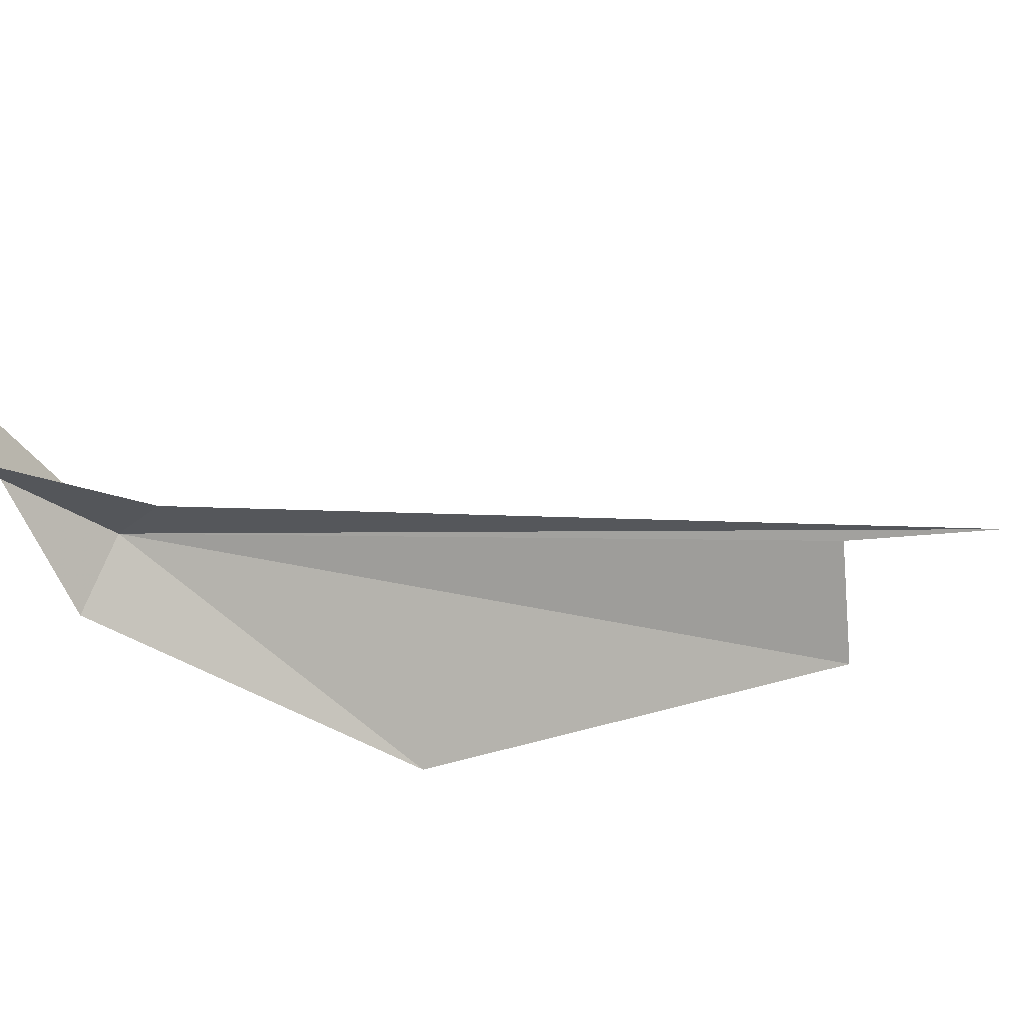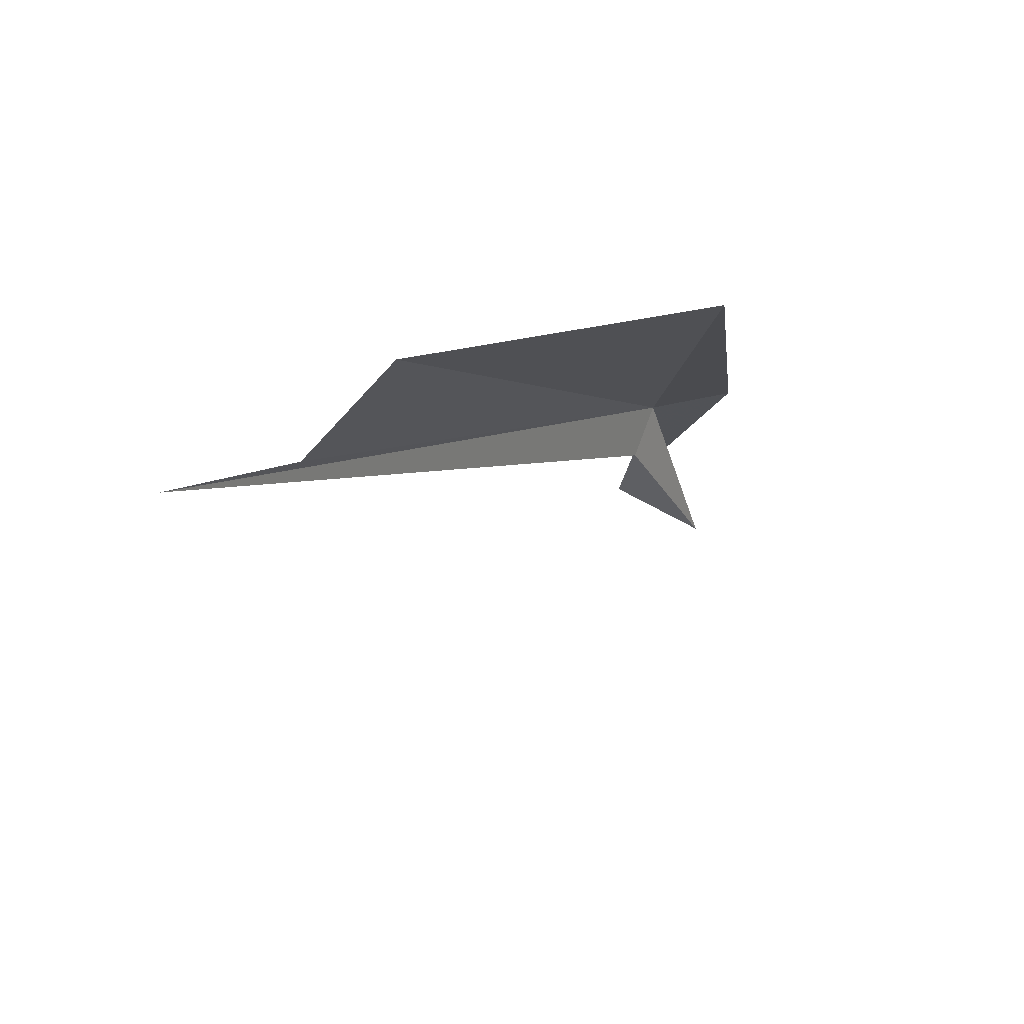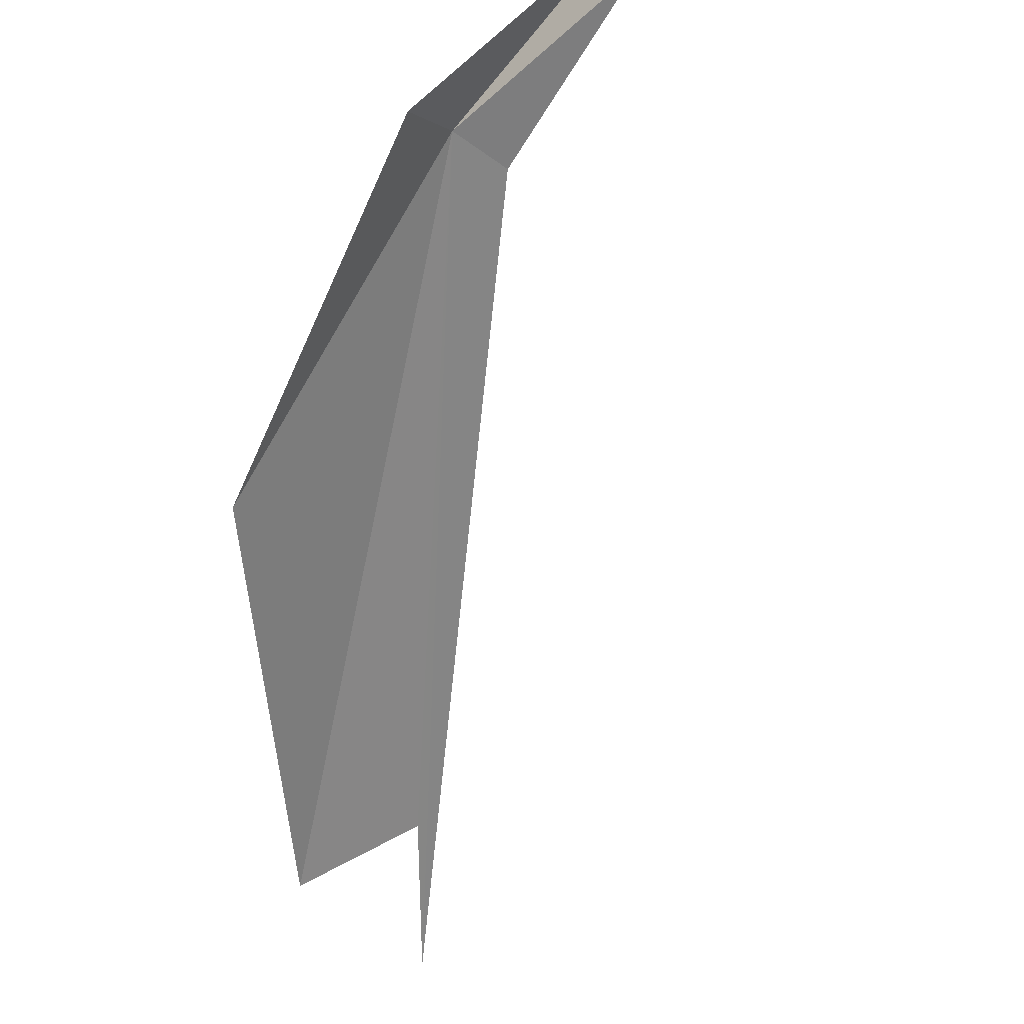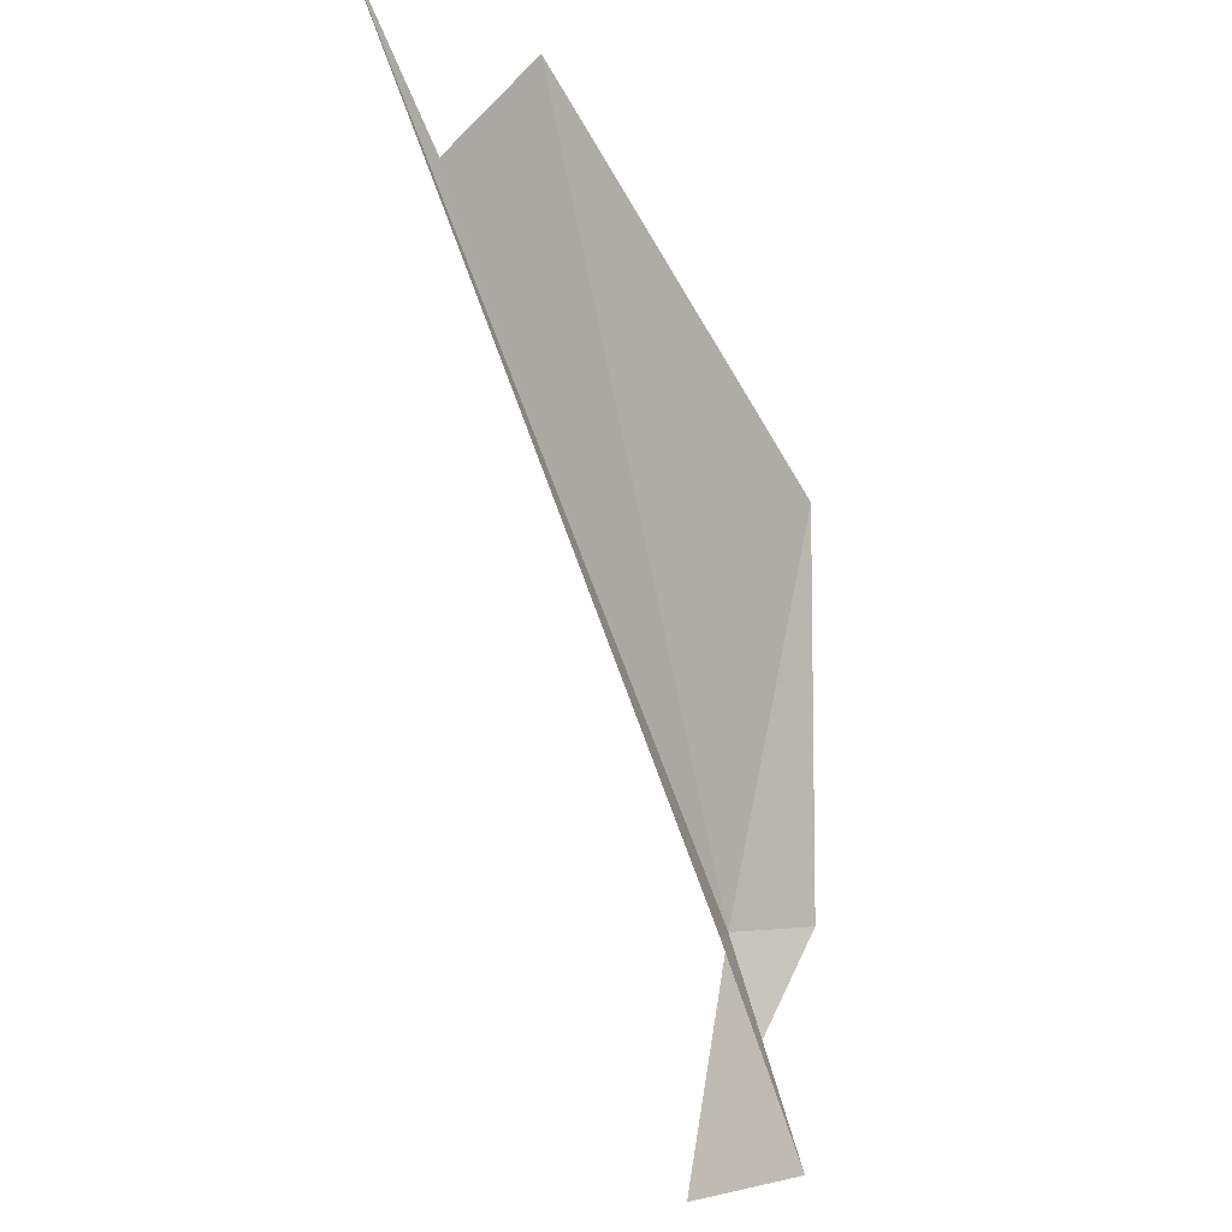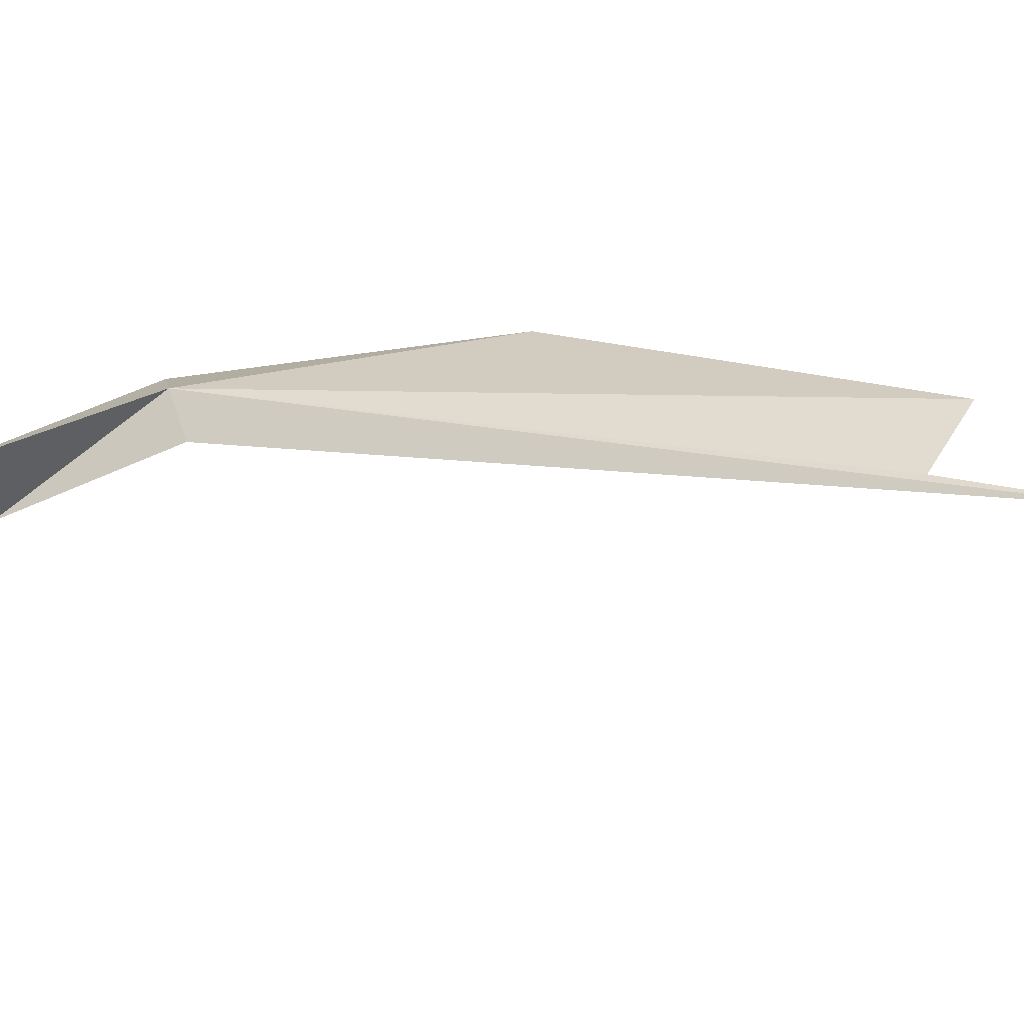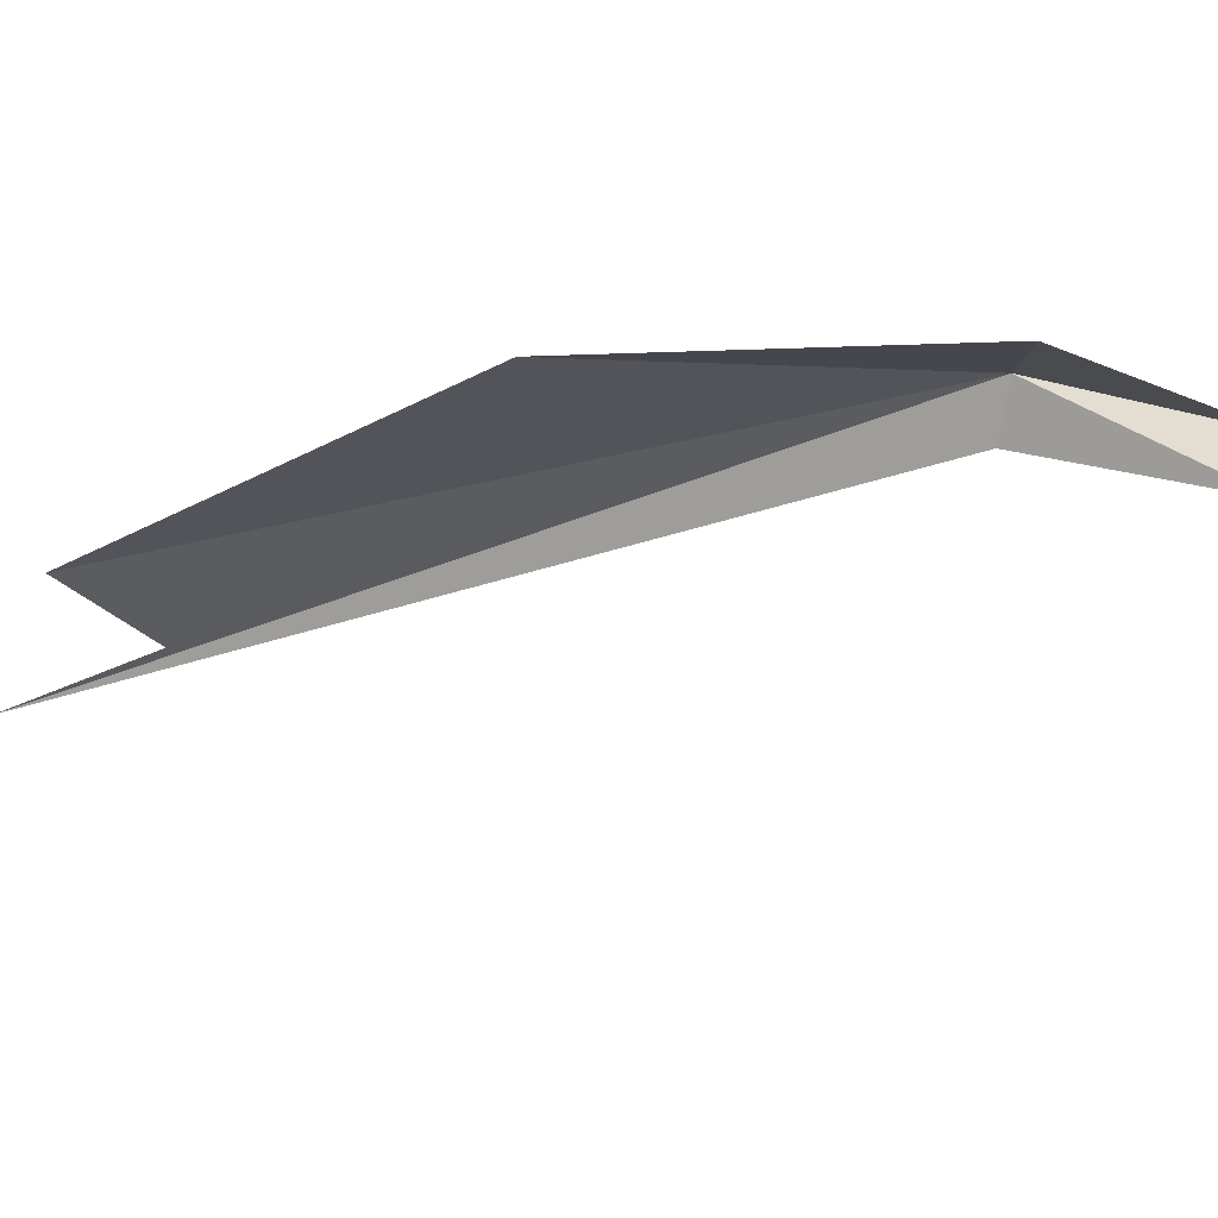
<metadata>
{"format":"obj","ext":"obj","renderer":"f3d","projection":"perspective","resolution":1024,"background":"white","views":[{"elev":-39.5,"azim":-150.7,"up":"+Y"},{"elev":55.2,"azim":-67.2,"up":"+Z"},{"elev":-73.8,"azim":129.8,"up":"+Y"},{"elev":-19.3,"azim":-78.5,"up":"+Z"},{"elev":69.8,"azim":-125.5,"up":"+Y"},{"elev":-70.2,"azim":65.2,"up":"+Y"}]}
</metadata>
<code>
v -209 -11.13 104.9
v -208.9 -11.22 104.9
v -208.9 -11.08 104.6
v -209.1 -11.25 105.3
v -209 -11.21 104.6
v -209 -11.13 104.9
v -209.6 -11.05 105.6
v -209.6 -10.97 105.5
v -209.8 -10.92 105.6
f 1 3 2
f 1 2 4
f 1 5 3
f 1 6 5
f 1 4 7
f 1 8 9
f 1 9 6
f 1 7 8

</code>
